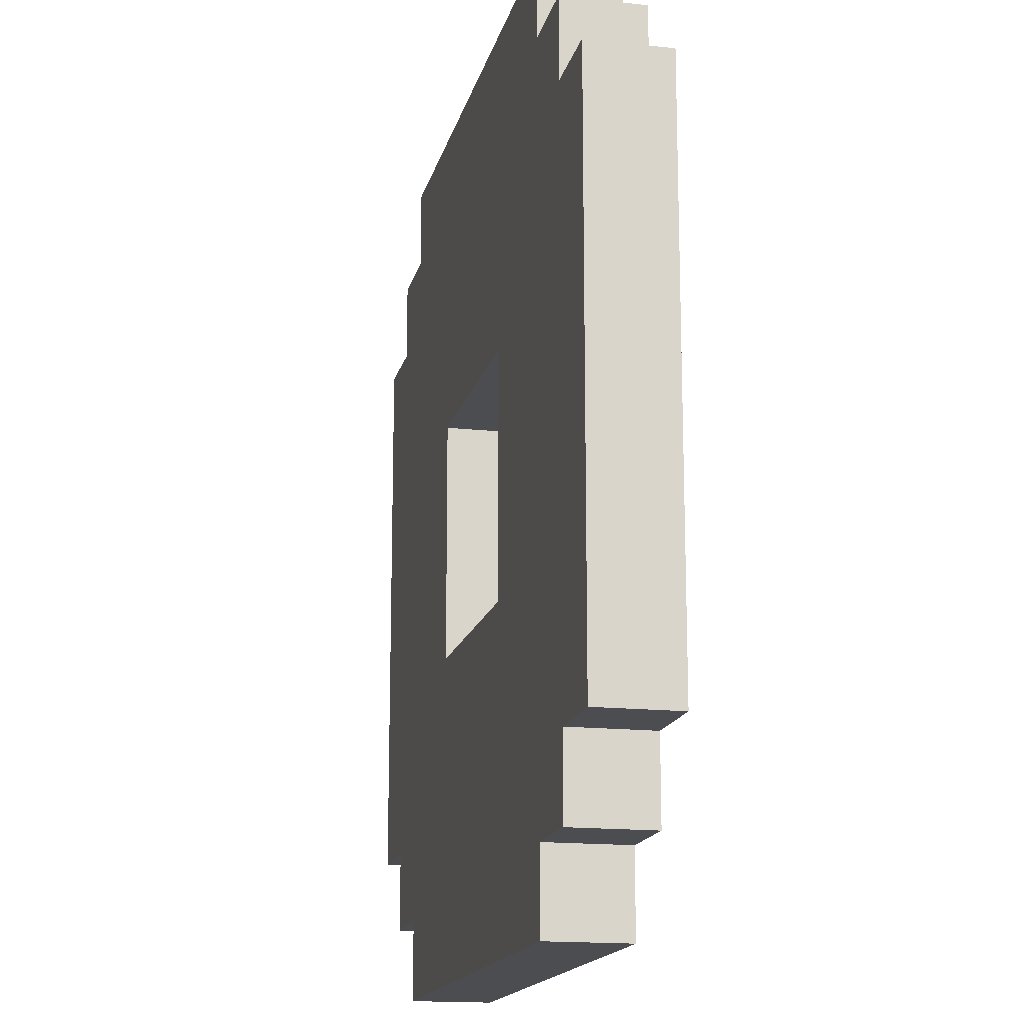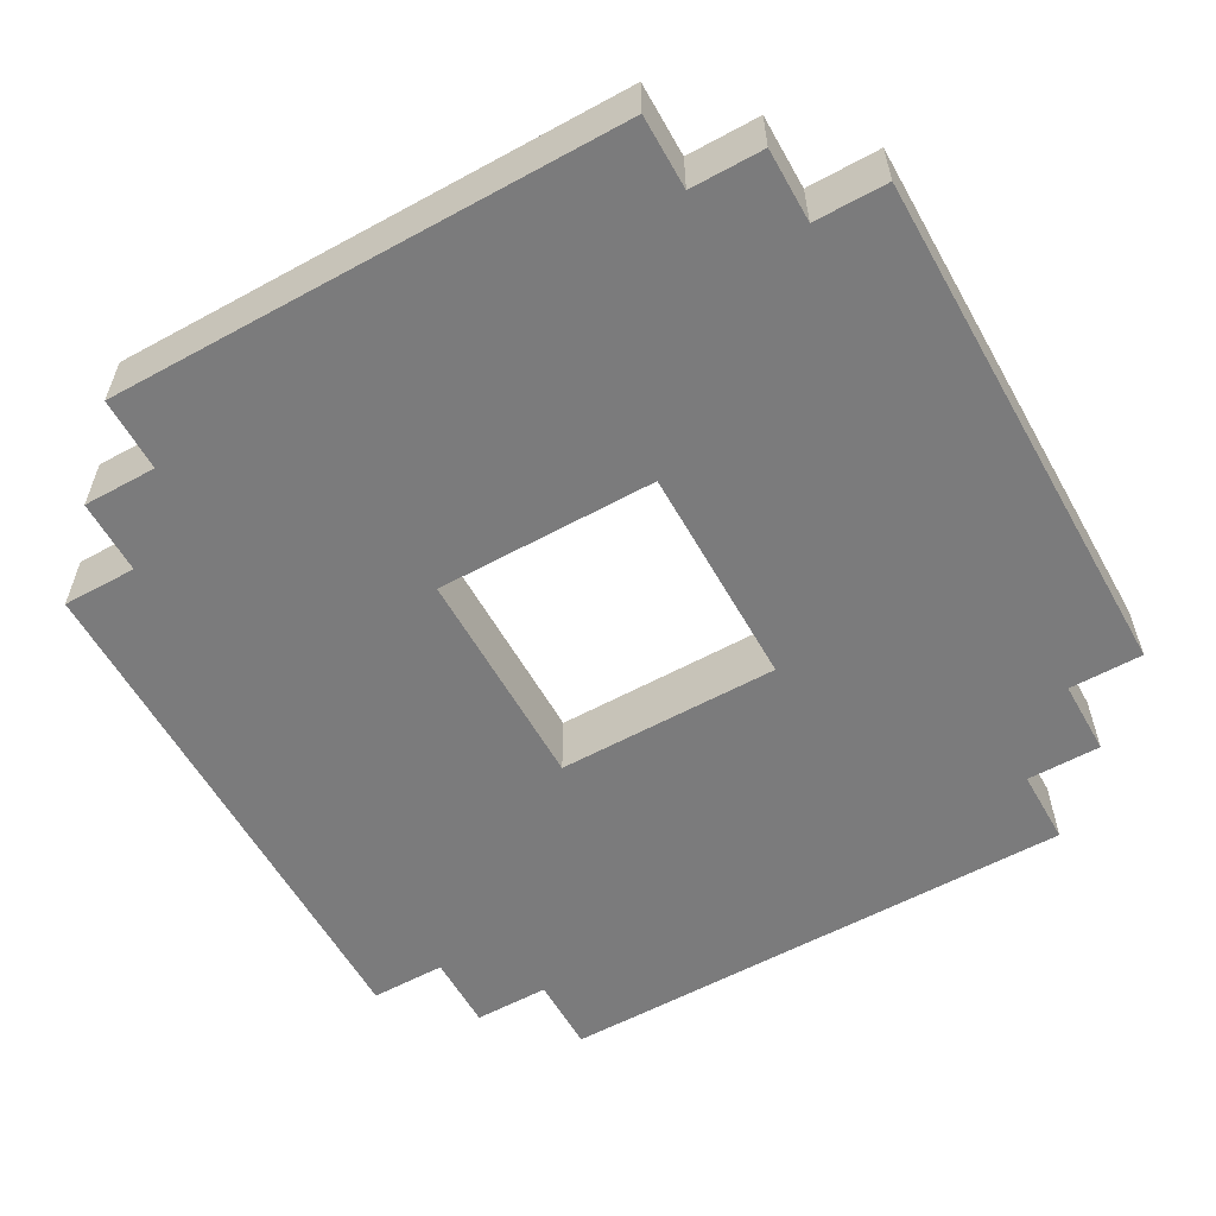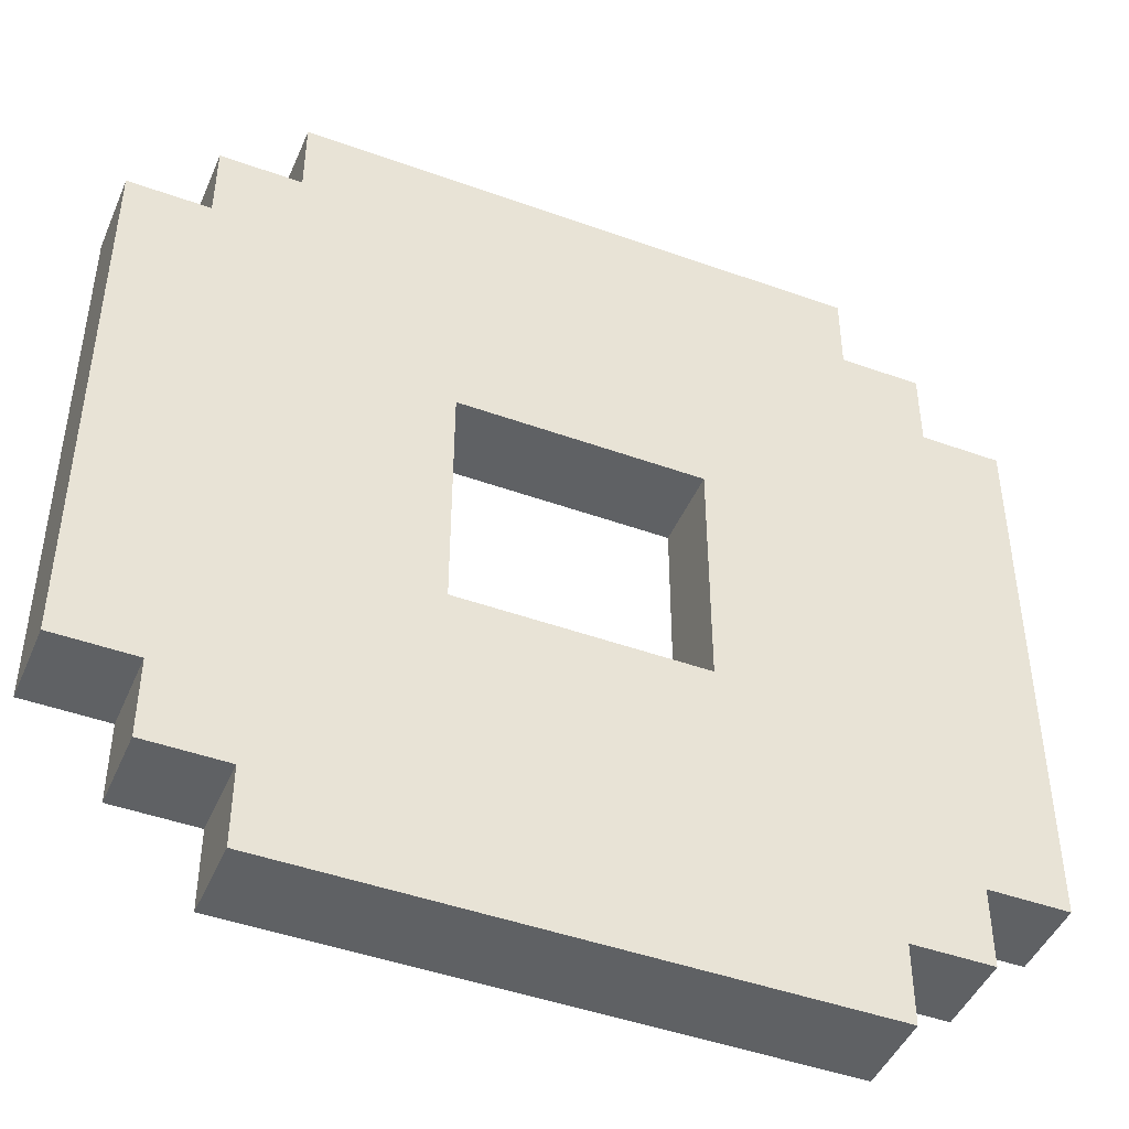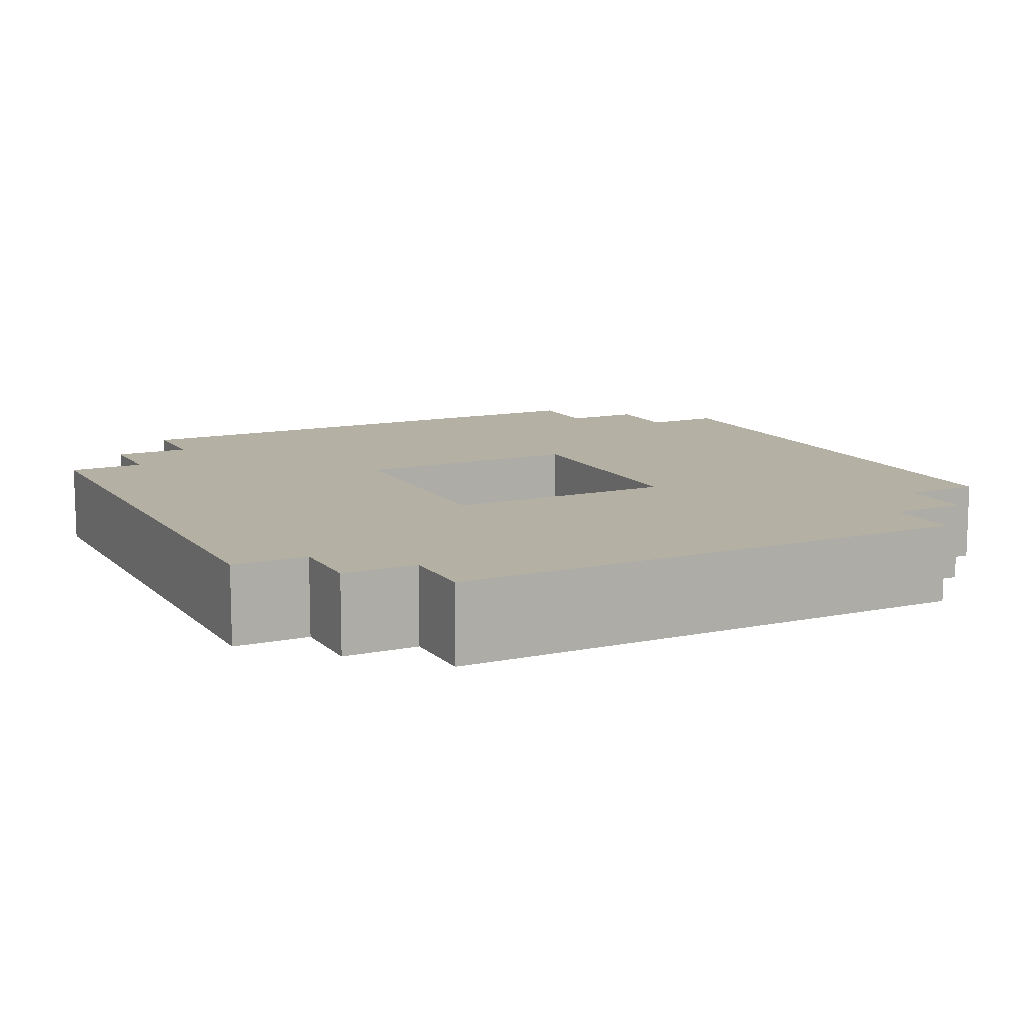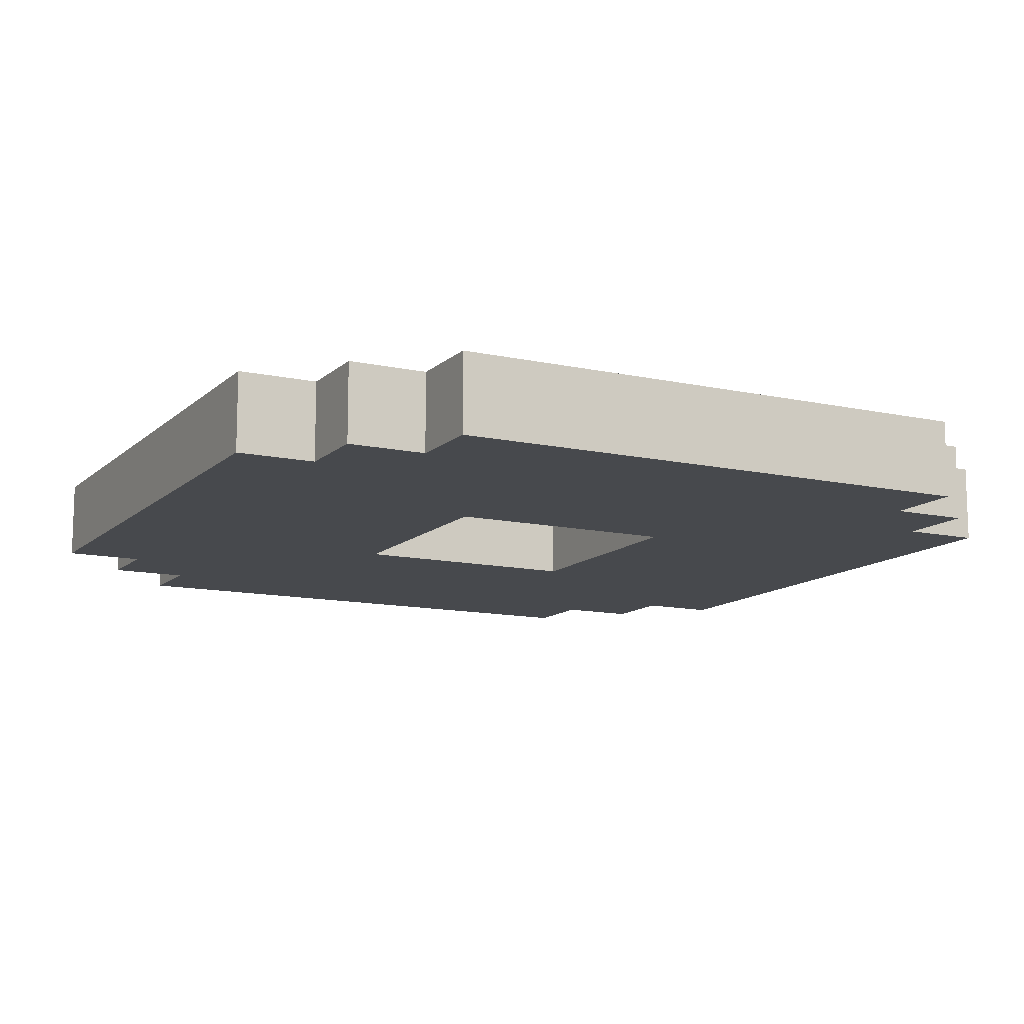
<metadata>
{"format":"obj","ext":"obj","renderer":"f3d","projection":"perspective","resolution":1024,"background":"white","views":[{"elev":-16.0,"azim":77.3,"up":"+Z"},{"elev":-58.4,"azim":119.3,"up":"+Y"},{"elev":-45.7,"azim":157.5,"up":"+Z"},{"elev":11.5,"azim":-116.7,"up":"+Y"},{"elev":-12.2,"azim":-27.5,"up":"+Y"}]}
</metadata>
<code>
o Fountain_Lava
v -0.5 0 0.3
v -0.5 0 0.1
v -0.5 0 0
v -0.5 0 -0.1
v -0.5 0 -0.2
v -0.5 0 -0.4
v -0.5 0.1 0.3
v -0.5 0.1 0.1
v -0.5 0.1 0
v -0.5 0.1 -0.1
v -0.5 0.1 -0.2
v -0.5 0.1 -0.4
v -0.4 0 0.4
v -0.4 0 0.3
v -0.4 0 -0.4
v -0.4 0 -0.5
v -0.4 0.1 0.4
v -0.4 0.1 0.3
v -0.4 0.1 -0.4
v -0.4 0.1 -0.5
v -0.3 0 0.5
v -0.3 0 0.4
v -0.3 0 -0.5
v -0.3 0 -0.6
v -0.3 0.1 0.5
v -0.3 0.1 0.4
v -0.3 0.1 -0.5
v -0.3 0.1 -0.6
v 0.2 0 0.1
v 0.2 0 -0.2
v 0.2 0.1 0.1
v 0.2 0.1 -0.2
v -0.1 0 0.1
v -0.1 0 -0.2
v -0.1 0.1 0.1
v -0.1 0.1 -0.2
v 0.4 0 0.5
v 0.4 0 0.4
v 0.4 0 -0.5
v 0.4 0 -0.6
v 0.4 0.1 0.5
v 0.4 0.1 0.4
v 0.4 0.1 -0.5
v 0.4 0.1 -0.6
v 0.5 0 0.4
v 0.5 0 0.3
v 0.5 0 -0.4
v 0.5 0 -0.5
v 0.5 0.1 0.4
v 0.5 0.1 0.3
v 0.5 0.1 -0.4
v 0.5 0.1 -0.5
v 0.6 0 0.3
v 0.6 0 0.1
v 0.6 0 0
v 0.6 0 -0.1
v 0.6 0 -0.2
v 0.6 0 -0.4
v 0.6 0.1 0.3
v 0.6 0.1 0.1
v 0.6 0.1 0
v 0.6 0.1 -0.1
v 0.6 0.1 -0.2
v 0.6 0.1 -0.4
v -0.3 0 0.5
v -0.3 0.1 0.5
v -0.1 0 0.5
v -0.1 0.1 0.5
v 0 0 0.5
v 0 0.1 0.5
v 0.1 0 0.5
v 0.1 0.1 0.5
v 0.2 0 0.5
v 0.2 0.1 0.5
v 0.4 0 0.5
v 0.4 0.1 0.5
v -0.4 0 0.4
v -0.4 0.1 0.4
v -0.3 0 0.4
v -0.3 0.1 0.4
v 0.4 0 0.4
v 0.4 0.1 0.4
v 0.5 0 0.4
v 0.5 0.1 0.4
v -0.5 0 0.3
v -0.5 0.1 0.3
v -0.4 0 0.3
v -0.4 0.1 0.3
v 0.5 0 0.3
v 0.5 0.1 0.3
v 0.6 0 0.3
v 0.6 0.1 0.3
v -0.1 0 -0.2
v -0.1 0.1 -0.2
v 0.2 0 -0.2
v 0.2 0.1 -0.2
v -0.1 0 0.1
v -0.1 0.1 0.1
v 0.2 0 0.1
v 0.2 0.1 0.1
v -0.5 0 -0.4
v -0.5 0.1 -0.4
v -0.4 0 -0.4
v -0.4 0.1 -0.4
v 0.5 0 -0.4
v 0.5 0.1 -0.4
v 0.6 0 -0.4
v 0.6 0.1 -0.4
v -0.4 0 -0.5
v -0.4 0.1 -0.5
v -0.3 0 -0.5
v -0.3 0.1 -0.5
v 0.4 0 -0.5
v 0.4 0.1 -0.5
v 0.5 0 -0.5
v 0.5 0.1 -0.5
v -0.3 0 -0.6
v -0.3 0.1 -0.6
v -0.1 0 -0.6
v -0.1 0.1 -0.6
v 0 0 -0.6
v 0 0.1 -0.6
v 0.1 0 -0.6
v 0.1 0.1 -0.6
v 0.2 0 -0.6
v 0.2 0.1 -0.6
v 0.4 0 -0.6
v 0.4 0.1 -0.6
v -0.3 0 0.5
v -0.1 0 0.5
v 0 0 0.5
v 0.1 0 0.5
v 0.2 0 0.5
v 0.4 0 0.5
v -0.4 0 0.4
v -0.3 0 0.4
v -0.2 0 0.4
v -0.1 0 0.4
v 0 0 0.4
v 0.1 0 0.4
v 0.2 0 0.4
v 0.3 0 0.4
v 0.4 0 0.4
v 0.5 0 0.4
v -0.5 0 0.3
v -0.4 0 0.3
v -0.3 0 0.3
v -0.2 0 0.3
v 0.3 0 0.3
v 0.4 0 0.3
v 0.5 0 0.3
v 0.6 0 0.3
v -0.4 0 0.2
v -0.3 0 0.2
v -0.2 0 0.2
v -0.1 0 0.2
v 0.2 0 0.2
v 0.3 0 0.2
v 0.4 0 0.2
v 0.5 0 0.2
v -0.5 0 0.1
v -0.4 0 0.1
v -0.3 0 0.1
v -0.2 0 0.1
v -0.1 0 0.1
v 0.2 0 0.1
v 0.3 0 0.1
v 0.4 0 0.1
v 0.5 0 0.1
v 0.6 0 0.1
v -0.5 0 0
v -0.4 0 0
v -0.2 0 0
v 0.3 0 0
v 0.5 0 0
v 0.6 0 0
v -0.5 0 -0.1
v -0.4 0 -0.1
v -0.2 0 -0.1
v 0.3 0 -0.1
v 0.5 0 -0.1
v 0.6 0 -0.1
v -0.5 0 -0.2
v -0.4 0 -0.2
v -0.3 0 -0.2
v -0.2 0 -0.2
v -0.1 0 -0.2
v 0.2 0 -0.2
v 0.3 0 -0.2
v 0.4 0 -0.2
v 0.5 0 -0.2
v 0.6 0 -0.2
v -0.4 0 -0.3
v -0.3 0 -0.3
v -0.2 0 -0.3
v -0.1 0 -0.3
v 0.2 0 -0.3
v 0.3 0 -0.3
v 0.4 0 -0.3
v 0.5 0 -0.3
v -0.5 0 -0.4
v -0.4 0 -0.4
v -0.3 0 -0.4
v -0.2 0 -0.4
v 0.3 0 -0.4
v 0.4 0 -0.4
v 0.5 0 -0.4
v 0.6 0 -0.4
v -0.4 0 -0.5
v -0.3 0 -0.5
v -0.2 0 -0.5
v -0.1 0 -0.5
v 0 0 -0.5
v 0.1 0 -0.5
v 0.2 0 -0.5
v 0.3 0 -0.5
v 0.4 0 -0.5
v 0.5 0 -0.5
v -0.3 0 -0.6
v -0.1 0 -0.6
v 0 0 -0.6
v 0.1 0 -0.6
v 0.2 0 -0.6
v 0.4 0 -0.6
v -0.3 0.1 0.5
v -0.1 0.1 0.5
v 0 0.1 0.5
v 0.1 0.1 0.5
v 0.2 0.1 0.5
v 0.4 0.1 0.5
v -0.4 0.1 0.4
v -0.3 0.1 0.4
v -0.2 0.1 0.4
v -0.1 0.1 0.4
v 0 0.1 0.4
v 0.1 0.1 0.4
v 0.2 0.1 0.4
v 0.3 0.1 0.4
v 0.4 0.1 0.4
v 0.5 0.1 0.4
v -0.5 0.1 0.3
v -0.4 0.1 0.3
v -0.3 0.1 0.3
v -0.2 0.1 0.3
v 0.3 0.1 0.3
v 0.4 0.1 0.3
v 0.5 0.1 0.3
v 0.6 0.1 0.3
v -0.4 0.1 0.2
v -0.3 0.1 0.2
v -0.2 0.1 0.2
v -0.1 0.1 0.2
v 0.2 0.1 0.2
v 0.3 0.1 0.2
v 0.4 0.1 0.2
v 0.5 0.1 0.2
v -0.5 0.1 0.1
v -0.4 0.1 0.1
v -0.3 0.1 0.1
v -0.2 0.1 0.1
v -0.1 0.1 0.1
v 0.2 0.1 0.1
v 0.3 0.1 0.1
v 0.4 0.1 0.1
v 0.5 0.1 0.1
v 0.6 0.1 0.1
v -0.5 0.1 0
v -0.4 0.1 0
v -0.2 0.1 0
v 0.3 0.1 0
v 0.5 0.1 0
v 0.6 0.1 0
v -0.5 0.1 -0.1
v -0.4 0.1 -0.1
v -0.2 0.1 -0.1
v 0.3 0.1 -0.1
v 0.5 0.1 -0.1
v 0.6 0.1 -0.1
v -0.5 0.1 -0.2
v -0.4 0.1 -0.2
v -0.3 0.1 -0.2
v -0.2 0.1 -0.2
v -0.1 0.1 -0.2
v 0.2 0.1 -0.2
v 0.3 0.1 -0.2
v 0.4 0.1 -0.2
v 0.5 0.1 -0.2
v 0.6 0.1 -0.2
v -0.4 0.1 -0.3
v -0.3 0.1 -0.3
v -0.2 0.1 -0.3
v -0.1 0.1 -0.3
v 0.2 0.1 -0.3
v 0.3 0.1 -0.3
v 0.4 0.1 -0.3
v 0.5 0.1 -0.3
v -0.5 0.1 -0.4
v -0.4 0.1 -0.4
v -0.3 0.1 -0.4
v -0.2 0.1 -0.4
v 0.3 0.1 -0.4
v 0.4 0.1 -0.4
v 0.5 0.1 -0.4
v 0.6 0.1 -0.4
v -0.4 0.1 -0.5
v -0.3 0.1 -0.5
v -0.2 0.1 -0.5
v -0.1 0.1 -0.5
v 0 0.1 -0.5
v 0.1 0.1 -0.5
v 0.2 0.1 -0.5
v 0.3 0.1 -0.5
v 0.4 0.1 -0.5
v 0.5 0.1 -0.5
v -0.3 0.1 -0.6
v -0.1 0.1 -0.6
v 0 0.1 -0.6
v 0.1 0.1 -0.6
v 0.2 0.1 -0.6
v 0.4 0.1 -0.6
f 7 2 1
f 8 3 2
f 8 2 7
f 9 4 3
f 9 3 8
f 10 5 4
f 10 4 9
f 11 6 5
f 11 5 10
f 12 6 11
f 17 14 13
f 18 14 17
f 19 16 15
f 20 16 19
f 25 22 21
f 26 22 25
f 27 24 23
f 28 24 27
f 31 30 29
f 32 30 31
f 33 34 35
f 35 34 36
f 37 38 41
f 41 38 42
f 39 40 43
f 43 40 44
f 45 46 49
f 49 46 50
f 47 48 51
f 51 48 52
f 53 54 59
f 54 55 60
f 59 54 60
f 55 56 61
f 60 55 61
f 56 57 62
f 61 56 62
f 57 58 63
f 62 57 63
f 63 58 64
f 67 66 65
f 68 66 67
f 69 68 67
f 70 68 69
f 71 70 69
f 72 70 71
f 73 72 71
f 74 72 73
f 75 74 73
f 76 74 75
f 79 78 77
f 80 78 79
f 83 82 81
f 84 82 83
f 87 86 85
f 88 86 87
f 91 90 89
f 92 90 91
f 95 94 93
f 96 94 95
f 97 98 99
f 99 98 100
f 101 102 103
f 103 102 104
f 105 106 107
f 107 106 108
f 109 110 111
f 111 110 112
f 113 114 115
f 115 114 116
f 117 118 119
f 119 118 120
f 119 120 121
f 121 120 122
f 121 122 123
f 123 122 124
f 123 124 125
f 125 124 126
f 125 126 127
f 127 126 128
f 136 130 129
f 137 130 136
f 138 131 130
f 138 130 137
f 139 132 131
f 139 131 138
f 140 133 132
f 140 132 139
f 141 134 133
f 141 133 140
f 142 134 141
f 143 134 142
f 146 136 135
f 147 137 136
f 147 136 146
f 148 140 139
f 148 137 147
f 148 138 137
f 148 139 138
f 148 141 140
f 148 142 141
f 149 143 142
f 149 142 148
f 150 144 143
f 150 143 149
f 151 144 150
f 153 147 146
f 153 146 145
f 153 151 150
f 153 150 149
f 153 149 148
f 153 148 147
f 154 151 153
f 155 151 154
f 156 151 155
f 157 151 156
f 158 151 157
f 159 151 158
f 160 152 151
f 160 151 159
f 161 153 145
f 162 154 153
f 162 153 161
f 163 155 154
f 163 154 162
f 164 156 155
f 164 155 163
f 165 157 156
f 165 156 164
f 166 158 157
f 166 157 165
f 167 159 158
f 167 158 166
f 168 160 159
f 168 159 167
f 169 152 160
f 169 160 168
f 170 152 169
f 171 162 161
f 172 163 162
f 172 162 171
f 172 164 163
f 173 165 164
f 173 164 172
f 174 168 167
f 174 169 168
f 174 167 166
f 175 170 169
f 175 169 174
f 176 170 175
f 177 172 171
f 178 173 172
f 178 172 177
f 179 165 173
f 179 173 178
f 180 174 166
f 180 175 174
f 181 176 175
f 181 175 180
f 182 176 181
f 183 178 177
f 184 179 178
f 184 178 183
f 185 179 184
f 186 165 179
f 186 179 185
f 187 165 186
f 188 180 166
f 189 181 180
f 189 180 188
f 190 181 189
f 191 182 181
f 191 181 190
f 192 182 191
f 193 185 184
f 193 184 183
f 194 186 185
f 194 185 193
f 195 187 186
f 195 186 194
f 196 188 187
f 196 187 195
f 197 189 188
f 197 188 196
f 198 190 189
f 198 189 197
f 199 191 190
f 199 190 198
f 200 192 191
f 200 191 199
f 201 193 183
f 202 194 193
f 202 193 201
f 202 195 194
f 202 200 199
f 202 198 197
f 202 196 195
f 202 197 196
f 202 199 198
f 203 200 202
f 204 200 203
f 205 200 204
f 206 200 205
f 207 192 200
f 207 200 206
f 208 192 207
f 209 203 202
f 210 204 203
f 210 203 209
f 211 205 204
f 211 204 210
f 212 205 211
f 213 205 212
f 214 205 213
f 215 205 214
f 216 206 205
f 216 205 215
f 217 207 206
f 217 206 216
f 218 207 217
f 219 211 210
f 219 212 211
f 220 213 212
f 220 212 219
f 221 214 213
f 221 213 220
f 222 215 214
f 222 214 221
f 223 216 215
f 223 215 222
f 223 217 216
f 224 217 223
f 225 226 232
f 232 226 233
f 226 227 234
f 233 226 234
f 227 228 235
f 234 227 235
f 228 229 236
f 235 228 236
f 229 230 237
f 236 229 237
f 237 230 238
f 238 230 239
f 231 232 242
f 232 233 243
f 242 232 243
f 235 236 244
f 243 233 244
f 233 234 244
f 234 235 244
f 236 237 244
f 237 238 244
f 238 239 245
f 244 238 245
f 239 240 246
f 245 239 246
f 246 240 247
f 242 243 249
f 241 242 249
f 246 247 249
f 245 246 249
f 244 245 249
f 243 244 249
f 249 247 250
f 250 247 251
f 251 247 252
f 252 247 253
f 253 247 254
f 254 247 255
f 247 248 256
f 255 247 256
f 241 249 257
f 249 250 258
f 257 249 258
f 250 251 259
f 258 250 259
f 251 252 260
f 259 251 260
f 252 253 261
f 260 252 261
f 253 254 262
f 261 253 262
f 254 255 263
f 262 254 263
f 255 256 264
f 263 255 264
f 256 248 265
f 264 256 265
f 265 248 266
f 257 258 267
f 258 259 268
f 267 258 268
f 259 260 268
f 260 261 269
f 268 260 269
f 263 264 270
f 264 265 270
f 262 263 270
f 265 266 271
f 270 265 271
f 271 266 272
f 267 268 273
f 268 269 274
f 273 268 274
f 269 261 275
f 274 269 275
f 262 270 276
f 270 271 276
f 271 272 277
f 276 271 277
f 277 272 278
f 273 274 279
f 274 275 280
f 279 274 280
f 280 275 281
f 275 261 282
f 281 275 282
f 282 261 283
f 262 276 284
f 276 277 285
f 284 276 285
f 285 277 286
f 277 278 287
f 286 277 287
f 287 278 288
f 280 281 289
f 279 280 289
f 281 282 290
f 289 281 290
f 282 283 291
f 290 282 291
f 283 284 292
f 291 283 292
f 284 285 293
f 292 284 293
f 285 286 294
f 293 285 294
f 286 287 295
f 294 286 295
f 287 288 296
f 295 287 296
f 279 289 297
f 289 290 298
f 297 289 298
f 290 291 298
f 295 296 298
f 293 294 298
f 291 292 298
f 292 293 298
f 294 295 298
f 298 296 299
f 299 296 300
f 300 296 301
f 301 296 302
f 296 288 303
f 302 296 303
f 303 288 304
f 298 299 305
f 299 300 306
f 305 299 306
f 300 301 307
f 306 300 307
f 307 301 308
f 308 301 309
f 309 301 310
f 310 301 311
f 301 302 312
f 311 301 312
f 302 303 313
f 312 302 313
f 313 303 314
f 306 307 315
f 307 308 315
f 308 309 316
f 315 308 316
f 309 310 317
f 316 309 317
f 310 311 318
f 317 310 318
f 311 312 319
f 318 311 319
f 312 313 319
f 319 313 320

</code>
